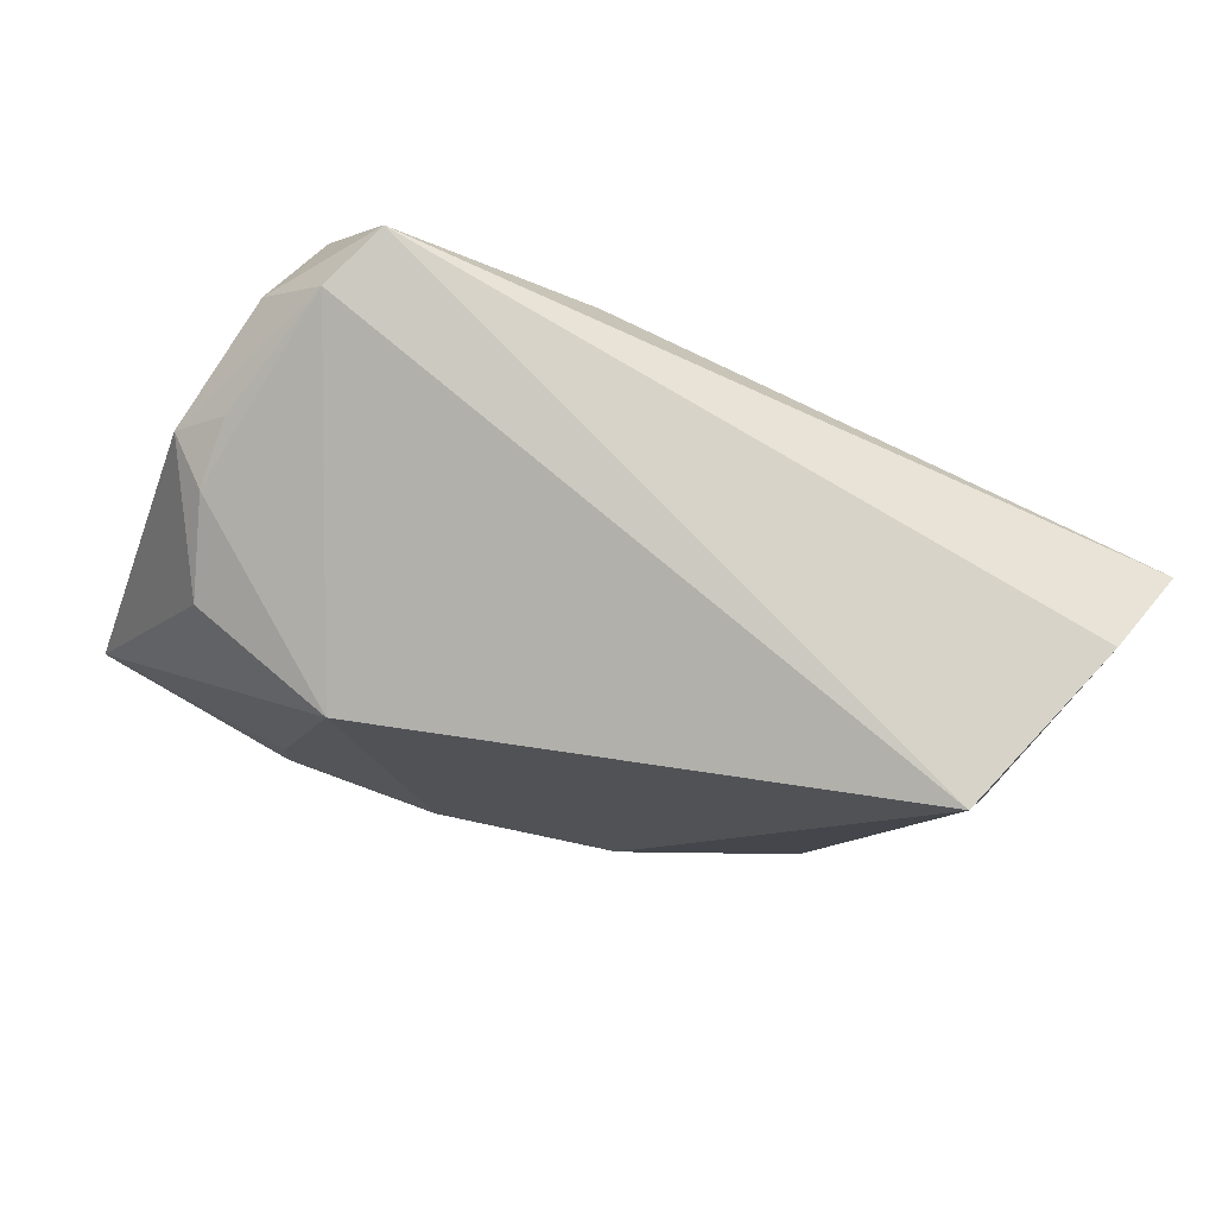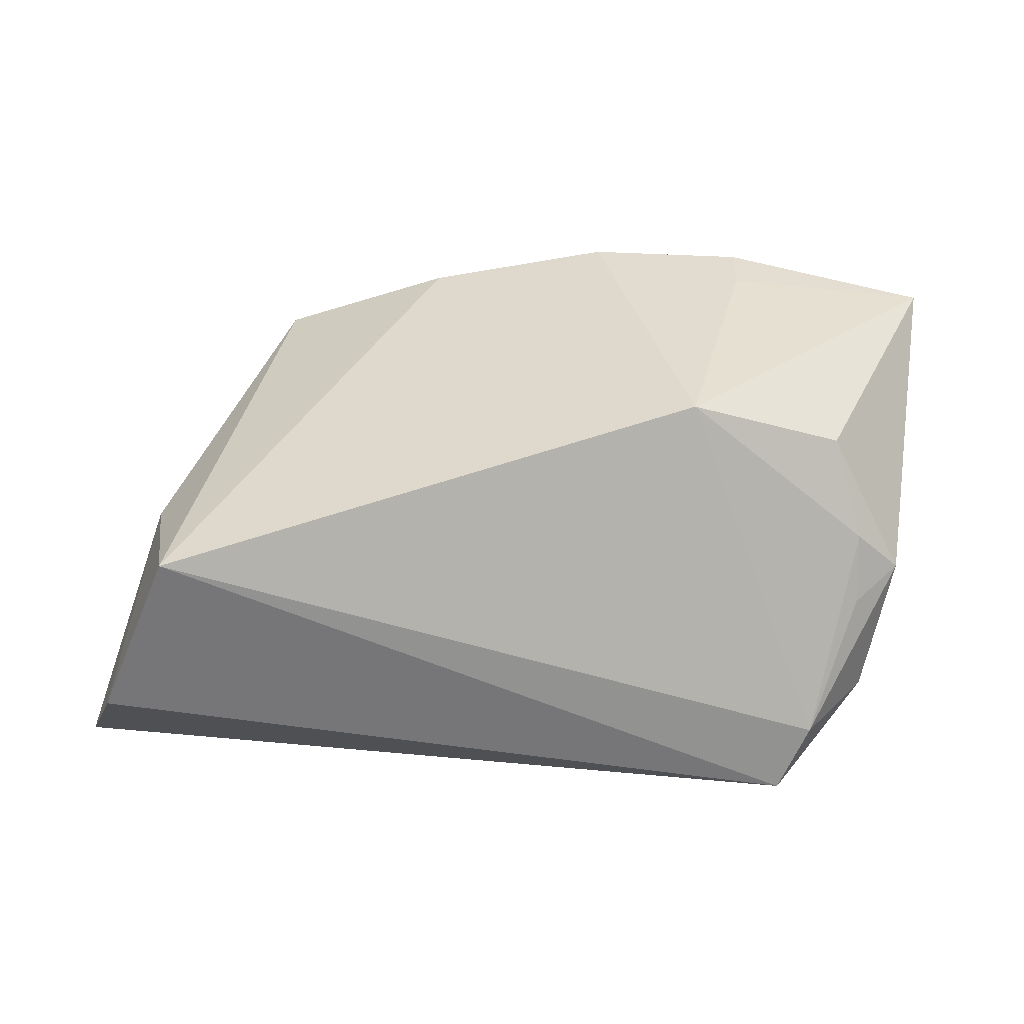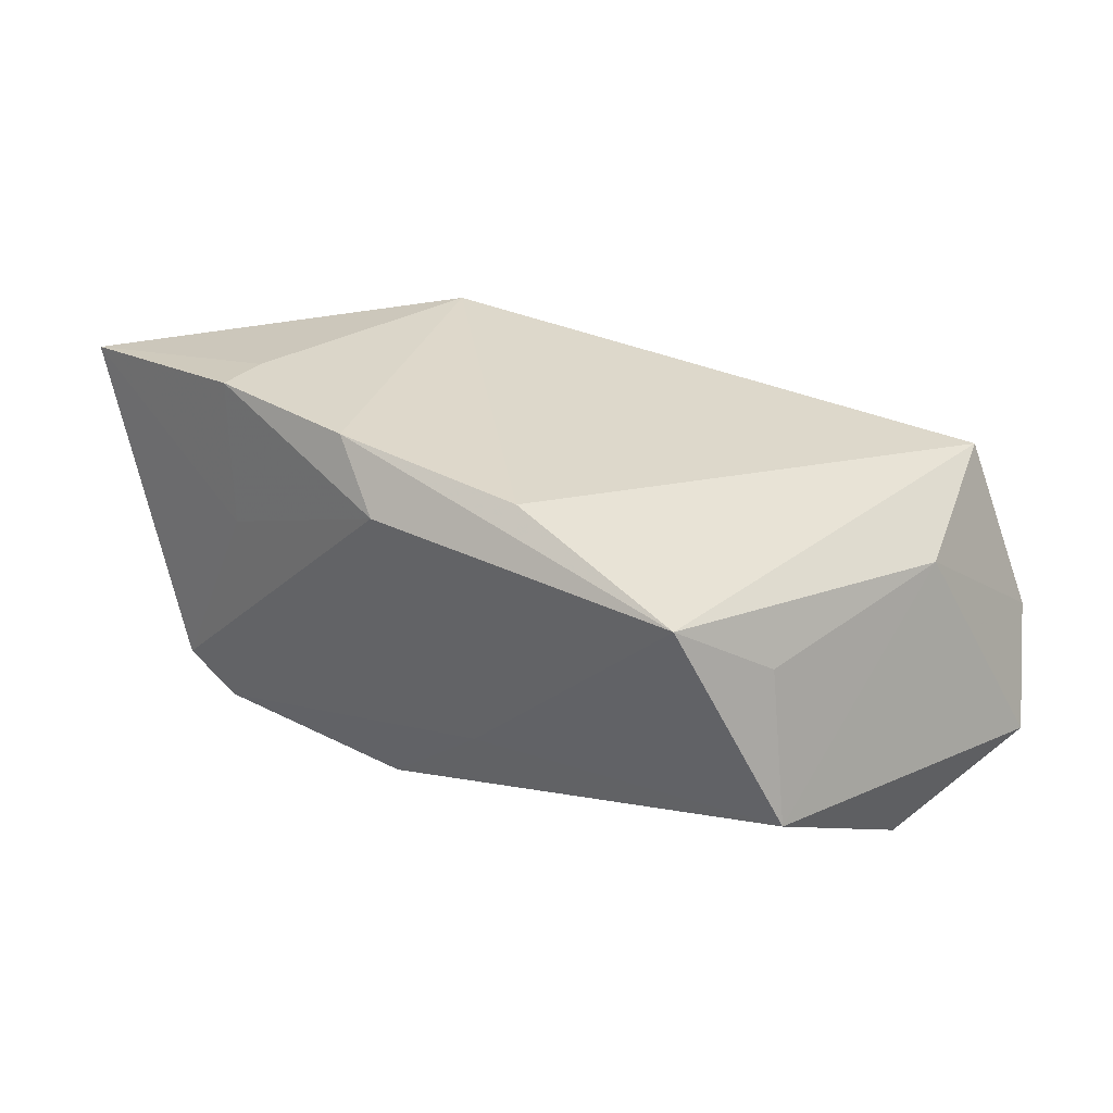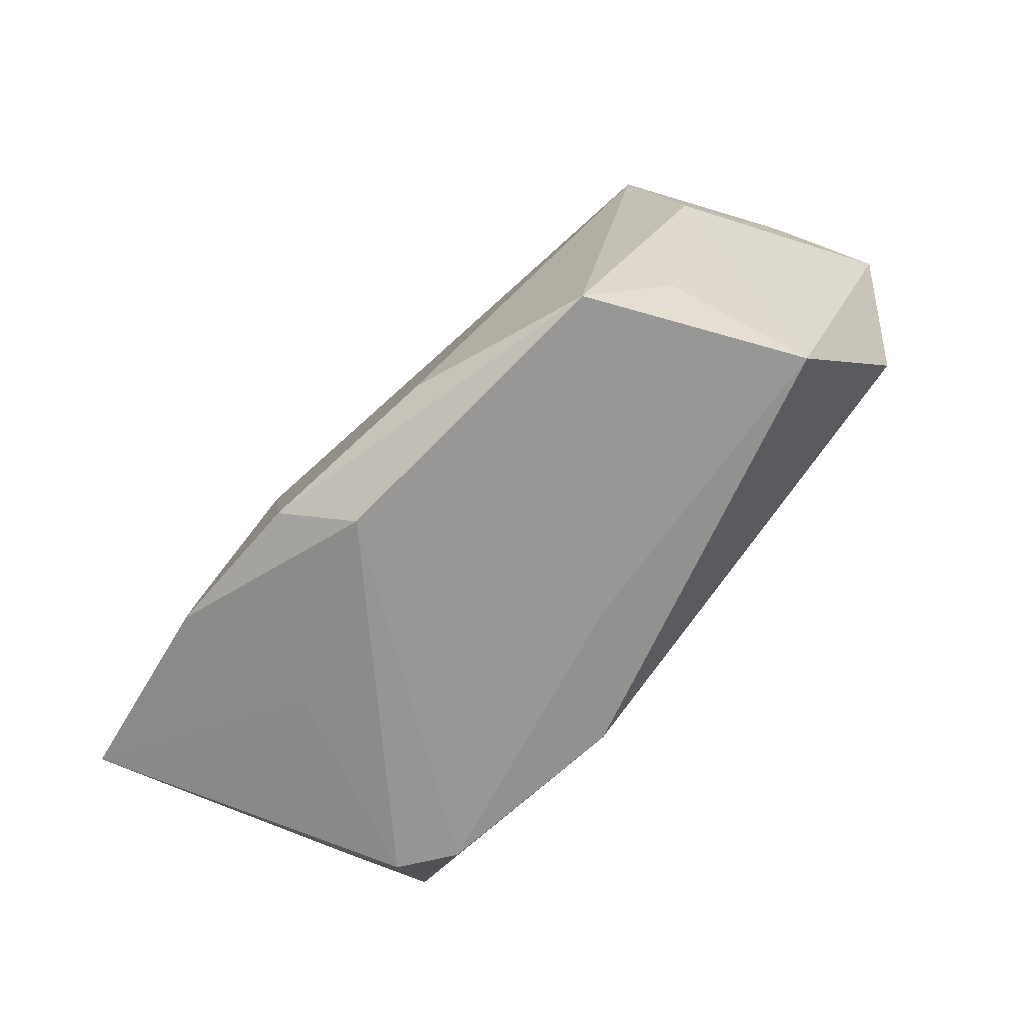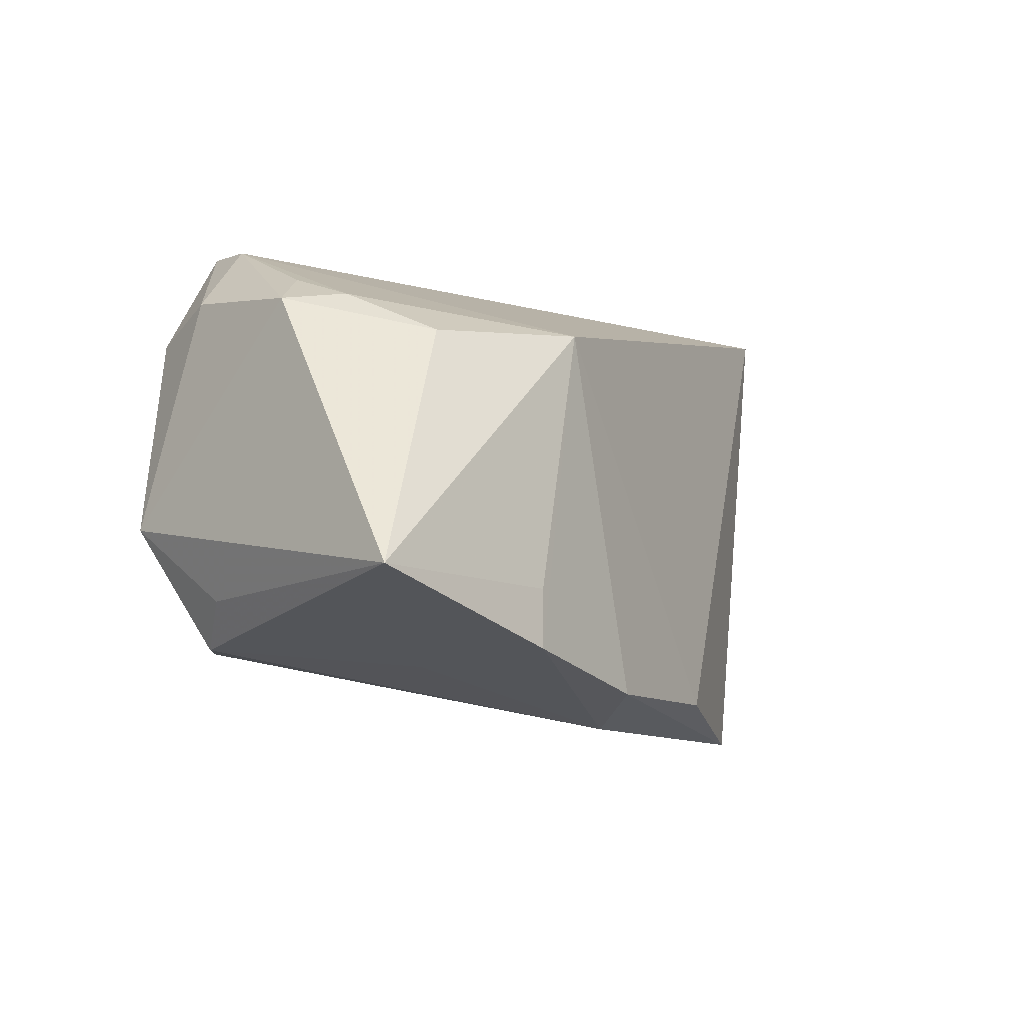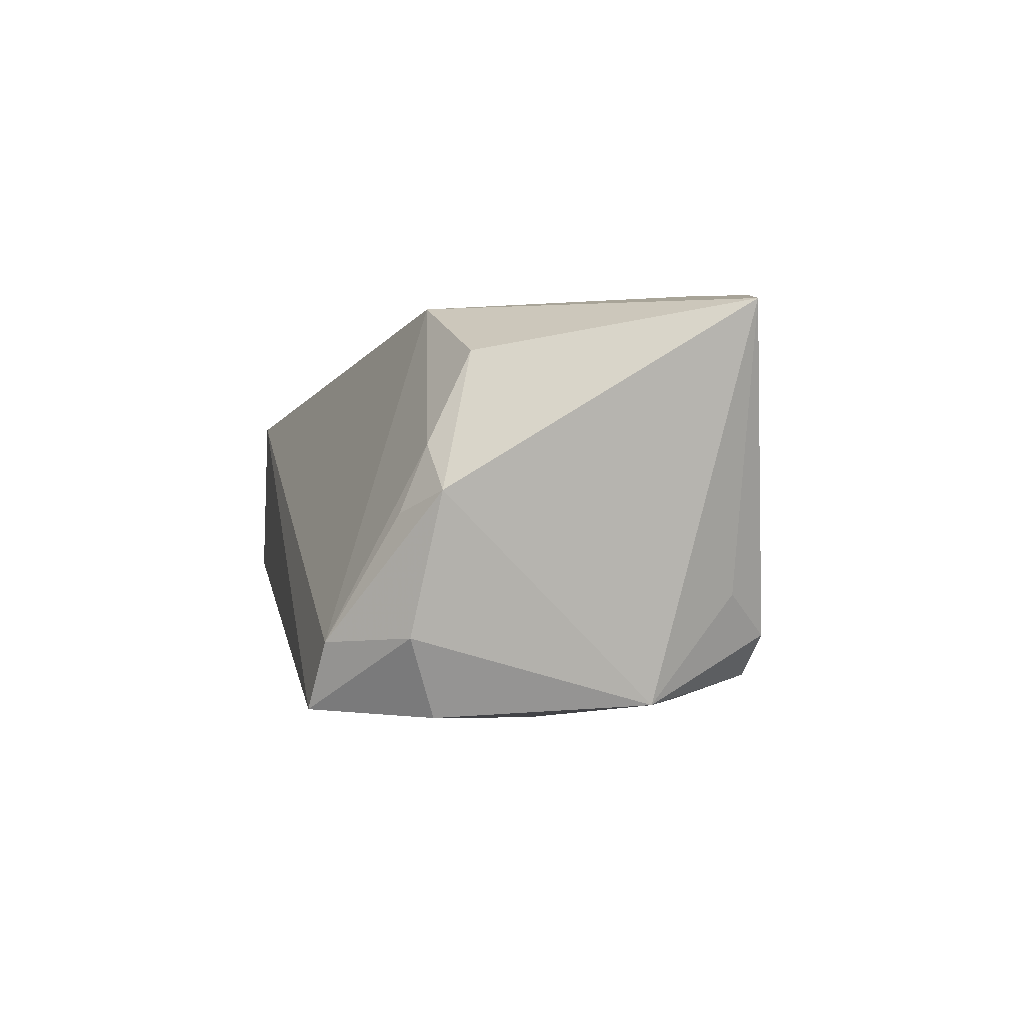
<metadata>
{"format":"obj","ext":"obj","renderer":"f3d","projection":"perspective","resolution":1024,"background":"white","views":[{"elev":77.0,"azim":21.0,"up":"+Y"},{"elev":33.2,"azim":178.7,"up":"+Z"},{"elev":29.7,"azim":29.0,"up":"+Z"},{"elev":-76.7,"azim":51.2,"up":"+Y"},{"elev":-11.2,"azim":-54.7,"up":"+Y"},{"elev":-0.3,"azim":-100.7,"up":"+Z"}]}
</metadata>
<code>
v 0.003323 -0.02353 -0.01131
v -0.00993 -0.0202 -0.02233
v 0.008077 -0.0179 -0.02026
v 0.01129 -0.02692 0.02345
v -0.03288 -0.02199 -0.01753
v -0.05233 -0.01773 0.02432
v -0.03886 0.01537 -0.02134
v -0.03102 0.02852 -0.02086
v -0.04594 0.01541 0.00377
v -0.01979 0.01336 0.02595
v -0.01247 -0.000595 -0.02413
v 0.03851 -0.01914 0.006827
v 0.0317 -0.03022 0.01548
v 0.05608 0.01885 -0.01757
v -0.04349 -0.00829 -0.01989
v -0.008828 0.01876 -0.02367
v -0.03475 0.027 -0.01308
v -0.02835 -0.01757 0.02726
v -0.0279 -0.02492 0.01002
v -0.004768 -0.03085 0.01936
v 0.04199 -0.02254 -0.01057
v 0.04642 0.008611 0.008413
v -0.04297 -0.01772 -0.007759
v -0.04055 0.0194 0.001244
v -0.03777 0.01099 0.01951
v 0.04714 0.0001507 -0.02413
v 0.0518 0.02852 -0.005971
v -0.01051 -0.02759 0.02683
v -0.04069 0.01633 0.008878
v -0.04228 0.01841 -0.01231
v -0.03873 -0.02248 -0.01258
v -0.02865 -0.02421 0.02747
v 0.04354 0.02852 0.01421
f 18 10 6
f 20 28 32
f 32 18 6
f 32 28 10
f 10 18 32
f 13 28 20
f 6 10 25
f 25 9 6
f 6 9 15
f 19 31 20
f 20 32 19
f 6 31 19
f 19 32 6
f 1 21 13
f 29 25 10
f 9 25 29
f 29 24 9
f 23 31 6
f 6 15 23
f 23 15 31
f 30 15 9
f 16 8 14
f 13 21 12
f 21 1 2
f 14 8 27
f 8 33 27
f 28 13 4
f 13 33 4
f 10 28 4
f 4 33 10
f 17 33 8
f 9 24 17
f 10 33 17
f 8 30 17
f 17 30 9
f 17 29 10
f 24 29 17
f 7 30 8
f 15 30 7
f 8 16 7
f 22 33 13
f 13 12 22
f 14 27 22
f 22 27 33
f 22 21 14
f 22 12 21
f 31 15 5
f 15 2 5
f 5 2 1
f 20 31 5
f 5 13 20
f 5 1 13
f 14 21 26
f 26 16 14
f 11 7 16
f 16 26 11
f 11 26 2
f 11 2 15
f 15 7 11
f 21 2 3
f 3 26 21
f 2 26 3

</code>
